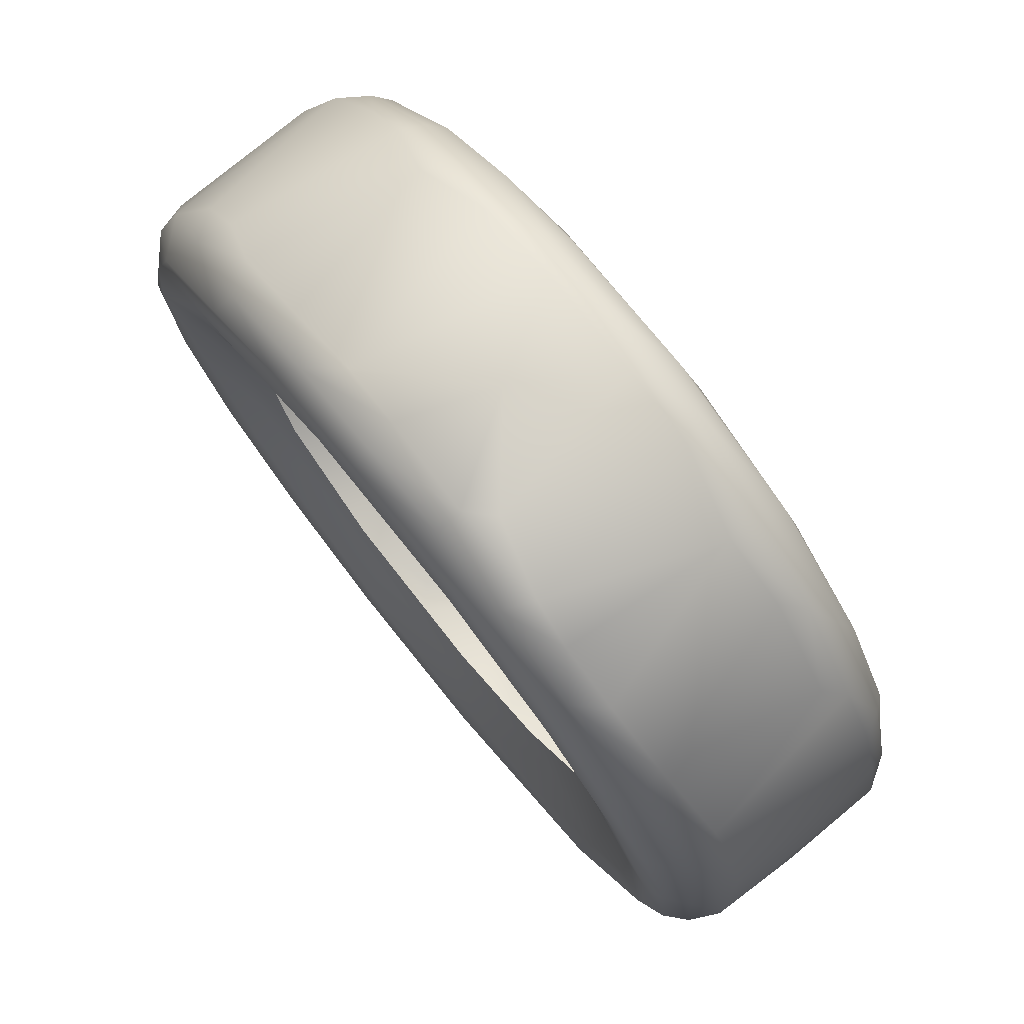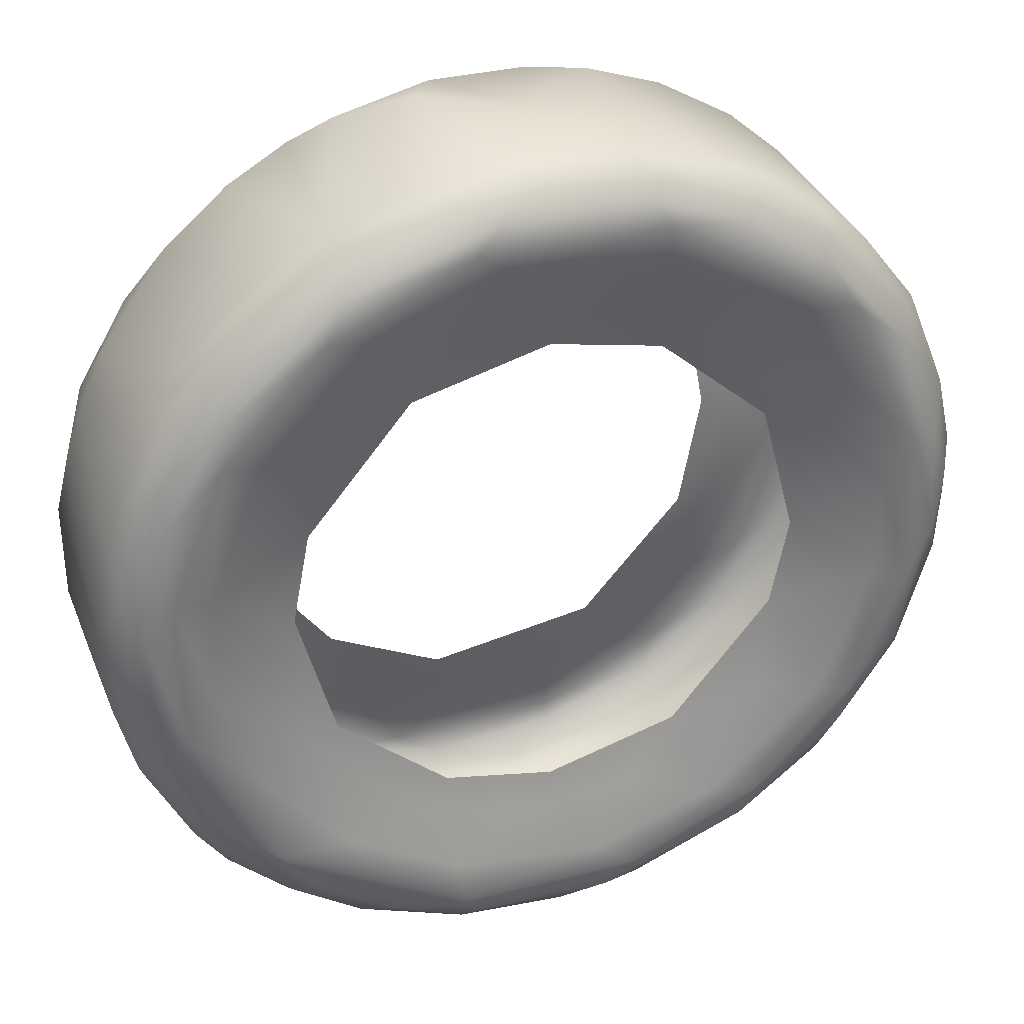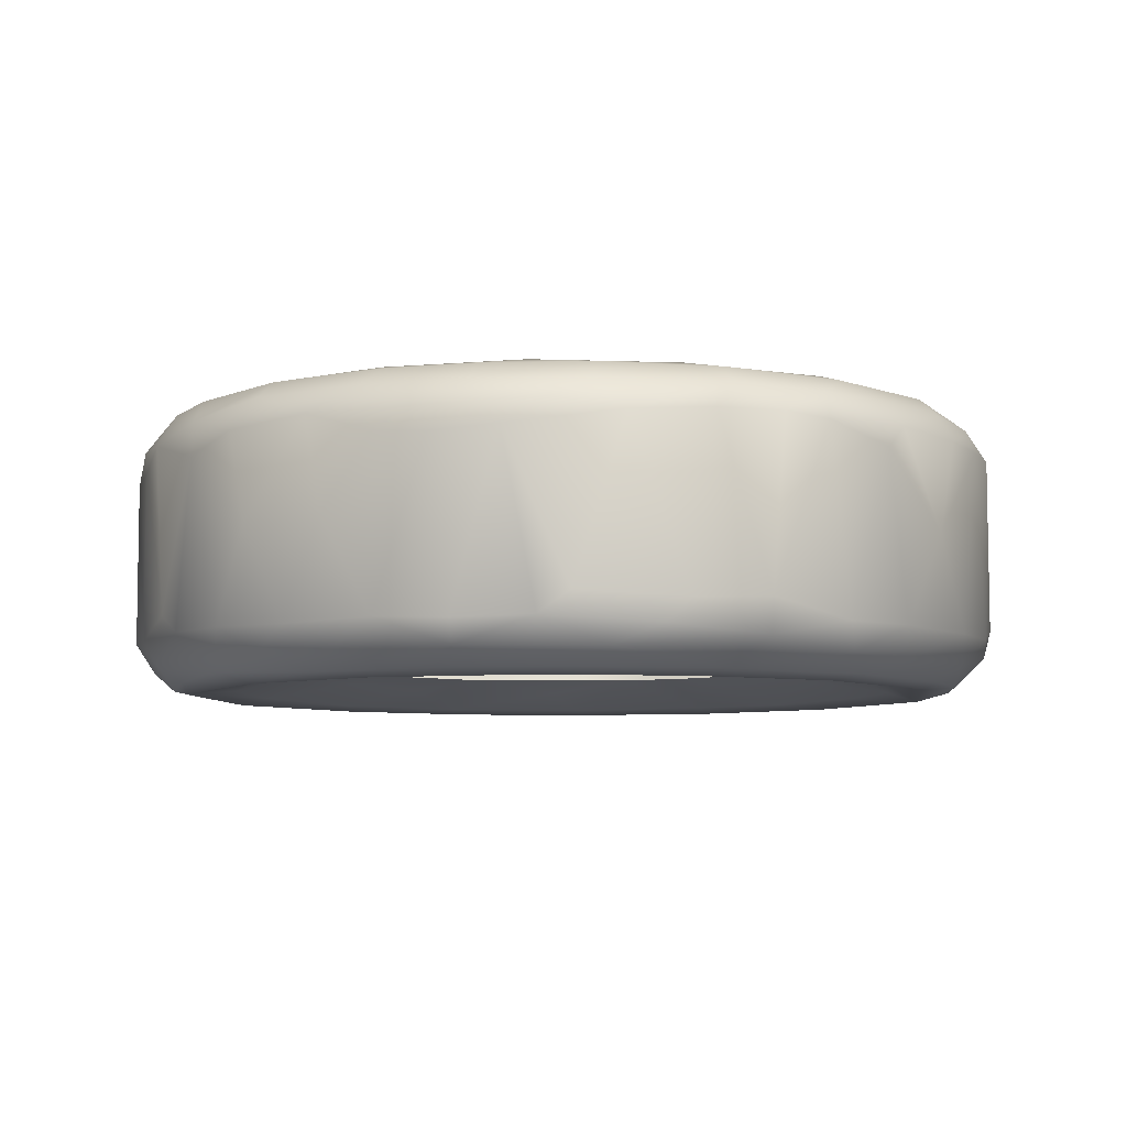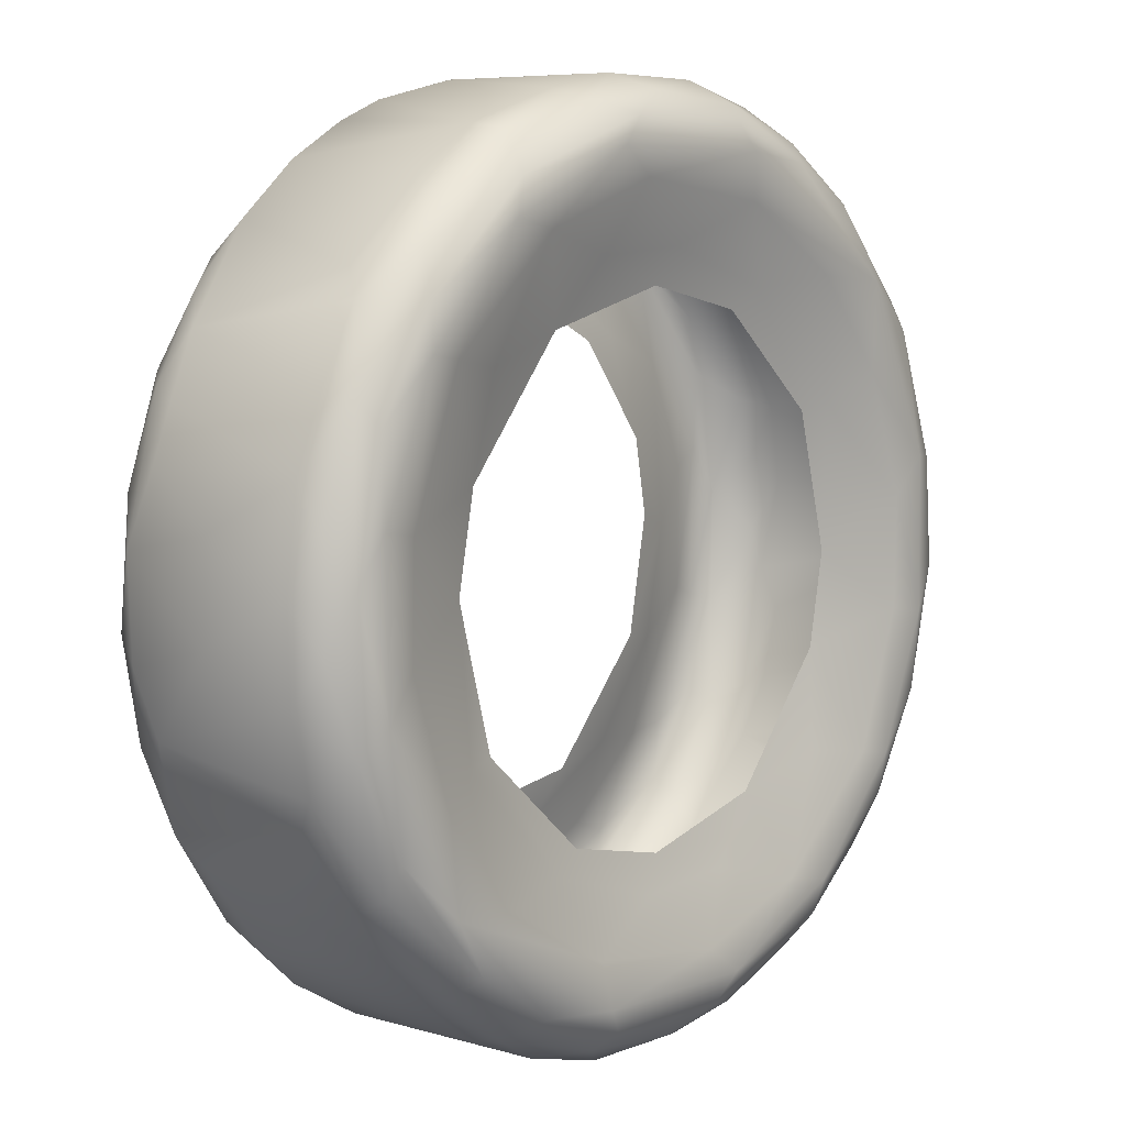
<metadata>
{"format":"obj","ext":"obj","renderer":"f3d","projection":"perspective","resolution":1024,"background":"white","views":[{"elev":77.4,"azim":-128.9,"up":"+Z"},{"elev":34.1,"azim":-20.1,"up":"+Z"},{"elev":-6.4,"azim":-52.1,"up":"+Y"},{"elev":7.4,"azim":-49.6,"up":"+Z"}]}
</metadata>
<code>
v 0.4637 -0.09792 0.05264
v 0.4659 0.08107 0.03881
v 0.4549 0.1137 0.05926
v 0.3971 -0.15 0.0869
v 0.4483 -0.1252 0.02719
v 0.4002 0.15 0.07701
v 0.314 0.1267 0.000201
v 0.4285 0.1439 0.03006
v 0.3667 0.1455 0.05971
v 0.2342 -0.115 0.1404
v 0.3635 -0.1445 0.04444
v 0.4203 -0.1438 0.08303
v 0.4356 -0.1159 0.1408
v 0.4511 0.08032 0.123
v 0.2702 0.115 0.01605
v 0.436 -0.07566 0.1692
v 0.4394 0.1143 0.1305
v 0.3197 0.1434 0.173
v 0.4023 -0.09613 0.2375
v 0.4142 0.09991 0.2119
v 0.3974 0.1439 0.1608
v 0.3724 -0.144 0.2157
v 0.3794 -0.1258 0.2416
v 0.2542 0.1142 0.1003
v 0.3166 -0.1433 0.1772
v 0.3717 0.07874 0.2838
v 0.3443 0.1108 0.3066
v 0.3781 0.1385 0.2212
v 0.2678 -0.1225 0.147
v 0.3286 0.07876 0.3328
v 0.3004 0.15 0.2827
v 0.3388 -0.1001 0.3187
v 0.2697 0.1438 0.3333
v 0.2339 -0.1435 0.2757
v 0.2757 -0.1439 0.3283
v 0.2867 -0.1257 0.3459
v 0.2607 0.125 0.3666
v 0.2353 0.1444 0.28
v 0.2198 0.1224 0.2105
v 0.1505 -0.1224 0.2643
v 0.3129 -0.15 0.268
v 0.1161 -0.115 0.2445
v 0.2953 -0.098 0.3603
v 0.2766 0.09438 0.3766
v 0.1876 -0.1438 0.3849
v 0.2362 -0.08181 0.4031
v 0.1753 0.115 0.2056
v 0.1127 -0.1439 0.3474
v 0.2174 -0.1121 0.4046
v 0.1951 0.09688 0.4242
v 0.1496 0.125 0.4243
v 0.1059 -0.126 0.4374
v 0.1742 0.1439 0.3918
v 0.1601 -0.09654 0.4375
v 0.125 0.1431 0.3395
v 0.1236 0.1226 0.2765
v 0.08934 -0.1439 0.4193
v 0.1141 0.09457 0.4532
v 0.09228 0.15 0.3982
v 0.02024 0.1256 0.3098
v -0.002134 -0.115 0.2701
v 0.0483 0.09654 0.4638
v 0.0127 -0.000563 0.4678
v 0.04913 0.1256 0.4462
v 0.1055 -0.15 0.3949
v 0.06916 -0.09759 0.4615
v 0.04474 0.1455 0.3693
v 0.01822 -0.1239 0.3065
v -0.08715 -0.15 0.3981
v -0.05106 0.1252 0.4462
v 0.04481 0.1439 0.4272
v -0.06047 -0.144 0.426
v -0.01188 -0.1251 0.4492
v -0.09614 0.1438 0.418
v 0.05046 0.115 0.2679
v -0.0483 -0.09654 0.4638
v -0.07656 0.0756 0.4616
v -0.05121 0.09957 0.4634
v -0.04985 -0.1454 0.3691
v -0.09132 0.1454 0.3605
v -0.08915 -0.1264 0.2985
v -0.105 -0.1251 0.4369
v -0.1277 -0.09654 0.448
v -0.1526 0.09492 0.4415
v -0.09434 0.124 0.2915
v -0.1989 0.099 0.4209
v -0.1362 0.1255 0.4277
v -0.2082 -0.1135 0.4095
v -0.09534 0.15 0.397
v -0.2143 -0.07747 0.4157
v -0.2216 0.1437 0.3683
v -0.1926 0.1445 0.3114
v -0.2086 0.1226 0.2221
v -0.1451 -0.1148 0.2333
v -0.2207 -0.1438 0.3697
v -0.2829 -0.08108 0.3722
v -0.2622 0.09755 0.3853
v -0.2357 0.1257 0.3825
v -0.1841 -0.1454 0.3229
v -0.3005 -0.1048 0.3526
v -0.2344 -0.15 0.3334
v -0.3262 -0.1258 0.3097
v -0.3373 0.125 0.2976
v -0.2373 0.15 0.3293
v -0.2413 -0.1279 0.2048
v -0.3064 -0.1455 0.2138
v -0.3288 0.09258 0.3322
v -0.287 0.1444 0.2285
v -0.3377 -0.1439 0.2641
v -0.3645 -0.07566 0.293
v -0.3188 0.1439 0.2867
v -0.1332 0.115 0.2398
v -0.3824 -0.09802 0.266
v -0.4024 0.07874 0.2384
v -0.3413 0.15 0.2226
v -0.3727 0.1047 0.2744
v -0.3811 0.1438 0.1954
v -0.3414 -0.15 0.2206
v -0.3974 -0.1439 0.1608
v -0.4098 -0.125 0.1879
v -0.4224 -0.1001 0.1948
v -0.4336 0.07376 0.1749
v -0.4024 0.1255 0.1999
v -0.2544 -0.1143 0.1019
v -0.4495 -0.09734 0.1233
v -0.4269 0.09957 0.1873
v -0.3656 0.1454 0.07469
v -0.2901 0.1268 0.1193
v -0.4509 0.07749 0.1227
v -0.2466 0.115 0.1123
v -0.2731 -0.1142 0.004364
v -0.3609 -0.1447 0.07001
v -0.4002 -0.15 0.07701
v -0.4632 0.09954 0.04811
v -0.4385 0.1255 0.09589
v -0.4163 0.1439 0.1036
v -0.4285 -0.1439 0.03006
v -0.4444 -0.1251 0.06629
v -0.4652 -0.1002 0.02247
v -0.4629 0.000566 0.06872
v -0.3971 0.15 0.0869
v -0.4641 0.09402 -0.05285
v -0.4491 0.126 -0.02831
v -0.3635 -0.1445 -0.04444
v -0.3971 -0.15 -0.0869
v -0.4483 -0.1252 -0.02719
v -0.4671 0.000552 -0.02902
v -0.4002 0.15 -0.07701
v -0.314 0.1267 -0.000201
v -0.4285 0.1439 -0.03006
v -0.3667 0.1455 -0.05971
v -0.2342 -0.115 -0.1404
v -0.4234 -0.1379 -0.1126
v -0.461 -0.09796 -0.07062
v -0.4522 0.07567 -0.1194
v -0.2702 0.115 -0.01605
v -0.4394 0.1143 -0.1305
v -0.3197 0.1434 -0.173
v -0.4414 -0.09801 -0.1491
v -0.4316 -0.07874 -0.18
v -0.4142 0.09991 -0.2119
v -0.3974 0.1439 -0.1608
v -0.3794 -0.1258 -0.2416
v -0.2542 0.1142 -0.1003
v -0.3772 -0.1438 -0.2077
v -0.3166 -0.1433 -0.1772
v -0.3906 -0.09991 -0.2527
v -0.3576 -0.09837 -0.3003
v -0.4018 0.07566 -0.2394
v -0.3443 0.1108 -0.3066
v -0.3781 0.1385 -0.2212
v -0.2678 -0.1225 -0.147
v -0.3286 0.07876 -0.3328
v -0.2697 0.1438 -0.3333
v -0.2339 -0.1435 -0.2757
v -0.2757 -0.1439 -0.3283
v -0.2607 0.125 -0.3666
v -0.2353 0.1444 -0.28
v -0.2198 0.1224 -0.2105
v -0.1505 -0.1224 -0.2643
v -0.3129 -0.15 -0.268
v -0.1161 -0.115 -0.2445
v -0.2926 -0.125 -0.3417
v -0.2953 -0.098 -0.3603
v -0.2766 0.09438 -0.3766
v -0.1876 -0.1438 -0.3849
v -0.2362 -0.08181 -0.4031
v -0.3099 0.15 -0.2723
v -0.1753 0.115 -0.2056
v -0.1127 -0.1439 -0.3474
v -0.2174 -0.1121 -0.4046
v -0.1951 0.09688 -0.4242
v -0.1059 -0.126 -0.4374
v -0.1742 0.1439 -0.3918
v -0.1601 -0.09654 -0.4375
v -0.1563 0.1257 -0.4212
v -0.125 0.1431 -0.3395
v -0.1236 0.1226 -0.2765
v -0.08934 -0.1439 -0.4193
v -0.1141 0.09457 -0.4532
v -0.09228 0.15 -0.3982
v -0.02024 0.1256 -0.3098
v 0.002134 -0.115 -0.2701
v -0.0483 0.09654 -0.4638
v -0.0127 -0.000563 -0.4678
v -0.04913 0.1256 -0.4462
v -0.1055 -0.15 -0.3949
v -0.06916 -0.09759 -0.4615
v -0.04474 0.1455 -0.3693
v -0.01822 -0.1239 -0.3065
v 0.08715 -0.15 -0.3981
v 0.05106 0.1252 -0.4462
v -0.04481 0.1439 -0.4272
v 0.06047 -0.144 -0.426
v 0.01188 -0.1251 -0.4492
v 0.09614 0.1438 -0.418
v -0.05046 0.115 -0.2679
v 0.04927 -0.0988 -0.4632
v 0.07656 0.0756 -0.4616
v 0.05121 0.09957 -0.4634
v 0.04985 -0.1454 -0.3691
v 0.09132 0.1454 -0.3605
v 0.08915 -0.1264 -0.2985
v 0.105 -0.1251 -0.4369
v 0.1277 -0.09654 -0.448
v 0.1526 0.09492 -0.4415
v 0.09434 0.124 -0.2915
v 0.1989 0.099 -0.4209
v 0.1362 0.1255 -0.4277
v 0.2082 -0.1135 -0.4095
v 0.09534 0.15 -0.397
v 0.2143 -0.07747 -0.4157
v 0.2216 0.1437 -0.3683
v 0.1926 0.1445 -0.3114
v 0.2086 0.1226 -0.2221
v 0.1451 -0.1148 -0.2333
v 0.2207 -0.1438 -0.3697
v 0.2829 -0.08108 -0.3722
v 0.2622 0.09755 -0.3853
v 0.2357 0.1257 -0.3825
v 0.1841 -0.1454 -0.3229
v 0.3005 -0.1048 -0.3526
v 0.2344 -0.15 -0.3334
v 0.3373 0.125 -0.2976
v 0.2373 0.15 -0.3293
v 0.2413 -0.1279 -0.2048
v 0.3064 -0.1455 -0.2138
v 0.3208 -0.125 -0.3168
v 0.3288 0.09258 -0.3322
v 0.287 0.1444 -0.2285
v 0.3377 -0.1439 -0.2641
v 0.3645 -0.07566 -0.293
v 0.3188 0.1439 -0.2867
v 0.1332 0.115 -0.2398
v 0.3824 -0.09802 -0.266
v 0.4024 0.07874 -0.2384
v 0.3413 0.15 -0.2226
v 0.3727 0.1047 -0.2744
v 0.3811 0.1438 -0.1954
v 0.3414 -0.15 -0.2206
v 0.3974 -0.1439 -0.1608
v 0.4098 -0.125 -0.1879
v 0.4224 -0.1001 -0.1948
v 0.4336 0.07376 -0.1749
v 0.4024 0.1255 -0.1999
v 0.2544 -0.1143 -0.1019
v 0.4476 -0.09622 -0.1307
v 0.4269 0.09957 -0.1873
v 0.3656 0.1454 -0.07469
v 0.2901 0.1268 -0.1193
v 0.4567 0.0756 -0.1019
v 0.2466 0.115 -0.1123
v 0.2731 -0.1142 -0.004364
v 0.3609 -0.1447 -0.07001
v 0.4002 -0.15 -0.07701
v 0.4617 0.09985 -0.0585
v 0.4237 0.1415 -0.09196
v 0.4285 -0.1439 -0.03006
v 0.4444 -0.1251 -0.06629
v 0.4671 -0.09463 -0.02099
v 0.4591 0.1121 -0.01402
v 0.3971 0.15 -0.0869
f 274 11 273
f 275 4 11
f 275 278 4
f 280 2 1
f 281 3 2
f 281 8 3
f 269 9 6
f 269 7 9
f 278 12 4
f 278 5 12
f 5 13 12
f 5 1 13
f 2 14 1
f 2 3 14
f 3 17 14
f 7 15 24
f 273 29 10
f 273 11 29
f 11 4 25
f 1 16 13
f 1 14 16
f 3 8 17
f 8 21 17
f 8 6 21
f 7 18 9
f 7 24 18
f 11 25 29
f 12 22 4
f 12 13 22
f 9 18 6
f 4 41 25
f 4 22 41
f 13 23 22
f 16 19 13
f 14 20 16
f 14 17 20
f 17 28 20
f 17 21 28
f 6 31 21
f 6 18 31
f 13 19 23
f 16 20 19
f 20 26 19
f 21 31 28
f 24 39 18
f 20 27 26
f 20 28 27
f 19 32 23
f 19 26 32
f 26 27 30
f 24 47 39
f 25 34 29
f 25 41 34
f 22 35 41
f 22 23 35
f 23 36 35
f 23 32 36
f 26 30 32
f 28 33 27
f 28 31 33
f 18 38 31
f 18 39 38
f 29 40 10
f 29 34 40
f 32 30 43
f 30 27 44
f 27 33 37
f 10 40 42
f 32 43 36
f 30 44 43
f 27 37 44
f 43 44 46
f 34 48 40
f 34 41 48
f 35 45 41
f 35 36 45
f 36 49 45
f 36 43 49
f 43 46 49
f 44 37 50
f 33 53 37
f 33 31 53
f 38 55 31
f 38 39 55
f 39 56 55
f 39 47 56
f 41 65 48
f 41 45 65
f 46 44 50
f 37 51 50
f 37 53 51
f 31 59 53
f 31 55 59
f 47 75 56
f 49 52 45
f 49 54 52
f 49 46 54
f 46 50 54
f 45 57 65
f 45 52 57
f 50 58 54
f 50 51 58
f 40 68 42
f 40 48 68
f 54 66 52
f 54 58 66
f 53 71 51
f 53 59 71
f 55 67 59
f 56 60 55
f 56 75 60
f 42 68 61
f 58 51 62
f 51 64 62
f 51 71 64
f 58 63 66
f 58 62 63
f 55 60 67
f 48 79 68
f 48 65 79
f 57 72 65
f 57 52 72
f 52 73 72
f 52 66 73
f 65 69 79
f 65 72 69
f 66 76 73
f 66 63 76
f 62 78 63
f 62 64 78
f 64 70 78
f 64 71 70
f 59 89 71
f 59 67 89
f 63 77 76
f 63 78 77
f 71 74 70
f 71 89 74
f 67 80 89
f 67 60 80
f 68 81 61
f 73 82 72
f 73 76 82
f 60 85 80
f 60 75 85
f 75 112 85
f 61 81 94
f 68 79 81
f 76 83 82
f 76 77 83
f 77 78 84
f 70 87 78
f 70 74 87
f 77 84 83
f 78 87 84
f 79 99 81
f 79 69 99
f 72 95 69
f 72 82 95
f 82 88 95
f 82 83 88
f 83 90 88
f 83 84 90
f 74 91 87
f 74 89 91
f 81 99 94
f 69 101 99
f 69 95 101
f 84 86 90
f 84 87 86
f 87 98 86
f 87 91 98
f 80 92 89
f 80 85 92
f 86 97 90
f 89 104 91
f 89 92 104
f 85 93 92
f 85 112 93
f 88 90 100
f 90 96 100
f 90 97 96
f 86 98 97
f 88 102 95
f 88 100 102
f 94 99 105
f 99 106 105
f 99 101 106
f 96 97 107
f 97 98 107
f 98 103 107
f 98 91 103
f 91 111 103
f 91 104 111
f 92 108 104
f 92 93 108
f 95 109 101
f 95 102 109
f 96 110 100
f 96 107 110
f 104 115 111
f 104 108 115
f 101 118 106
f 101 109 118
f 100 113 102
f 100 110 113
f 107 103 116
f 94 105 124
f 107 114 110
f 107 116 114
f 112 130 93
f 102 120 109
f 102 113 120
f 110 114 113
f 103 123 116
f 103 111 123
f 111 117 123
f 111 115 117
f 93 128 108
f 93 130 128
f 105 106 124
f 109 119 118
f 109 120 119
f 113 121 120
f 113 114 121
f 114 116 126
f 116 123 126
f 114 122 121
f 114 126 122
f 108 127 115
f 108 128 127
f 106 132 124
f 106 118 132
f 118 133 132
f 118 119 133
f 121 122 125
f 117 136 123
f 117 115 136
f 115 141 136
f 115 127 141
f 121 125 120
f 122 129 125
f 122 126 129
f 123 135 126
f 123 136 135
f 119 137 133
f 119 120 137
f 120 138 137
f 120 125 138
f 129 140 125
f 126 134 129
f 126 135 134
f 128 130 149
f 124 132 131
f 125 139 138
f 125 140 139
f 129 134 140
f 128 149 127
f 130 156 149
f 135 143 134
f 135 136 143
f 136 150 143
f 136 141 150
f 132 133 144
f 138 146 137
f 138 139 146
f 140 147 139
f 140 134 147
f 134 142 147
f 141 148 150
f 141 127 148
f 132 144 131
f 133 145 144
f 133 137 145
f 139 147 154
f 134 143 142
f 127 151 148
f 127 149 151
f 137 153 145
f 137 146 153
f 139 154 146
f 146 154 153
f 147 155 154
f 147 142 155
f 142 143 157
f 149 156 164
f 131 172 152
f 131 144 172
f 144 145 166
f 154 155 159
f 142 157 155
f 143 150 157
f 150 162 157
f 150 148 162
f 149 158 151
f 149 164 158
f 144 166 172
f 153 165 145
f 154 159 153
f 155 160 159
f 151 158 148
f 145 181 166
f 145 165 181
f 153 163 165
f 153 159 163
f 155 161 160
f 155 157 161
f 157 171 161
f 157 162 171
f 148 188 162
f 148 158 188
f 159 167 163
f 159 160 167
f 160 161 169
f 160 169 167
f 162 188 171
f 164 179 158
f 169 168 167
f 161 170 169
f 161 171 170
f 167 168 163
f 169 173 168
f 169 170 173
f 164 189 179
f 166 175 172
f 166 181 175
f 165 176 181
f 165 163 176
f 163 183 176
f 163 168 183
f 171 174 170
f 171 188 174
f 158 178 188
f 158 179 178
f 172 180 152
f 172 175 180
f 168 173 184
f 173 170 185
f 170 174 177
f 152 180 182
f 168 184 183
f 173 185 184
f 170 177 185
f 184 185 187
f 175 190 180
f 175 181 190
f 176 186 181
f 176 183 186
f 183 191 186
f 183 184 191
f 184 187 191
f 185 177 192
f 174 194 177
f 174 188 194
f 178 197 188
f 178 179 197
f 179 198 197
f 179 189 198
f 181 207 190
f 181 186 207
f 187 185 192
f 177 196 192
f 177 194 196
f 188 201 194
f 188 197 201
f 189 217 198
f 191 193 186
f 191 195 193
f 191 187 195
f 187 192 195
f 186 199 207
f 186 193 199
f 192 200 195
f 192 196 200
f 180 210 182
f 180 190 210
f 195 208 193
f 195 200 208
f 194 213 196
f 194 201 213
f 197 209 201
f 198 202 197
f 198 217 202
f 182 210 203
f 200 196 204
f 196 206 204
f 196 213 206
f 200 205 208
f 200 204 205
f 197 202 209
f 190 221 210
f 190 207 221
f 199 214 207
f 199 193 214
f 193 215 214
f 193 208 215
f 207 211 221
f 207 214 211
f 208 218 215
f 208 205 218
f 204 220 205
f 204 206 220
f 206 212 220
f 206 213 212
f 201 231 213
f 201 209 231
f 205 219 218
f 205 220 219
f 213 216 212
f 213 231 216
f 209 222 231
f 209 202 222
f 210 223 203
f 215 224 214
f 215 218 224
f 202 227 222
f 202 217 227
f 217 254 227
f 203 223 236
f 210 221 223
f 218 225 224
f 218 219 225
f 219 220 226
f 212 229 220
f 212 216 229
f 219 226 225
f 220 229 226
f 221 241 223
f 221 211 241
f 214 237 211
f 214 224 237
f 224 230 237
f 224 225 230
f 225 232 230
f 225 226 232
f 216 233 229
f 216 231 233
f 223 241 236
f 211 243 241
f 211 237 243
f 226 228 232
f 226 229 228
f 229 240 228
f 229 233 240
f 222 234 231
f 222 227 234
f 228 239 232
f 231 245 233
f 231 234 245
f 227 235 234
f 227 254 235
f 230 232 242
f 232 238 242
f 232 239 238
f 228 240 239
f 230 248 237
f 230 242 248
f 236 241 246
f 241 247 246
f 241 243 247
f 238 239 249
f 239 240 249
f 240 244 249
f 240 233 244
f 233 253 244
f 233 245 253
f 234 250 245
f 234 235 250
f 237 251 243
f 237 248 251
f 238 252 242
f 238 249 252
f 245 257 253
f 245 250 257
f 243 260 247
f 243 251 260
f 242 255 248
f 242 252 255
f 249 244 258
f 236 246 266
f 249 256 252
f 249 258 256
f 254 272 235
f 248 262 251
f 248 255 262
f 252 256 255
f 244 265 258
f 244 253 265
f 253 259 265
f 253 257 259
f 235 270 250
f 235 272 270
f 246 247 266
f 251 261 260
f 251 262 261
f 255 263 262
f 255 256 263
f 256 258 268
f 258 265 268
f 256 264 263
f 256 268 264
f 250 269 257
f 250 270 269
f 247 274 266
f 247 260 274
f 260 275 274
f 260 261 275
f 263 264 267
f 259 277 265
f 259 257 277
f 257 282 277
f 257 269 282
f 263 267 262
f 264 271 267
f 264 268 271
f 265 277 268
f 261 278 275
f 261 262 278
f 262 279 278
f 262 267 279
f 268 276 271
f 268 277 276
f 270 272 7
f 266 274 273
f 267 280 279
f 267 271 280
f 270 7 269
f 272 15 7
f 271 276 280
f 276 277 281
f 277 8 281
f 277 282 8
f 274 275 11
f 279 5 278
f 279 280 5
f 280 1 5
f 276 2 280
f 276 281 2
f 282 6 8
f 282 269 6

</code>
